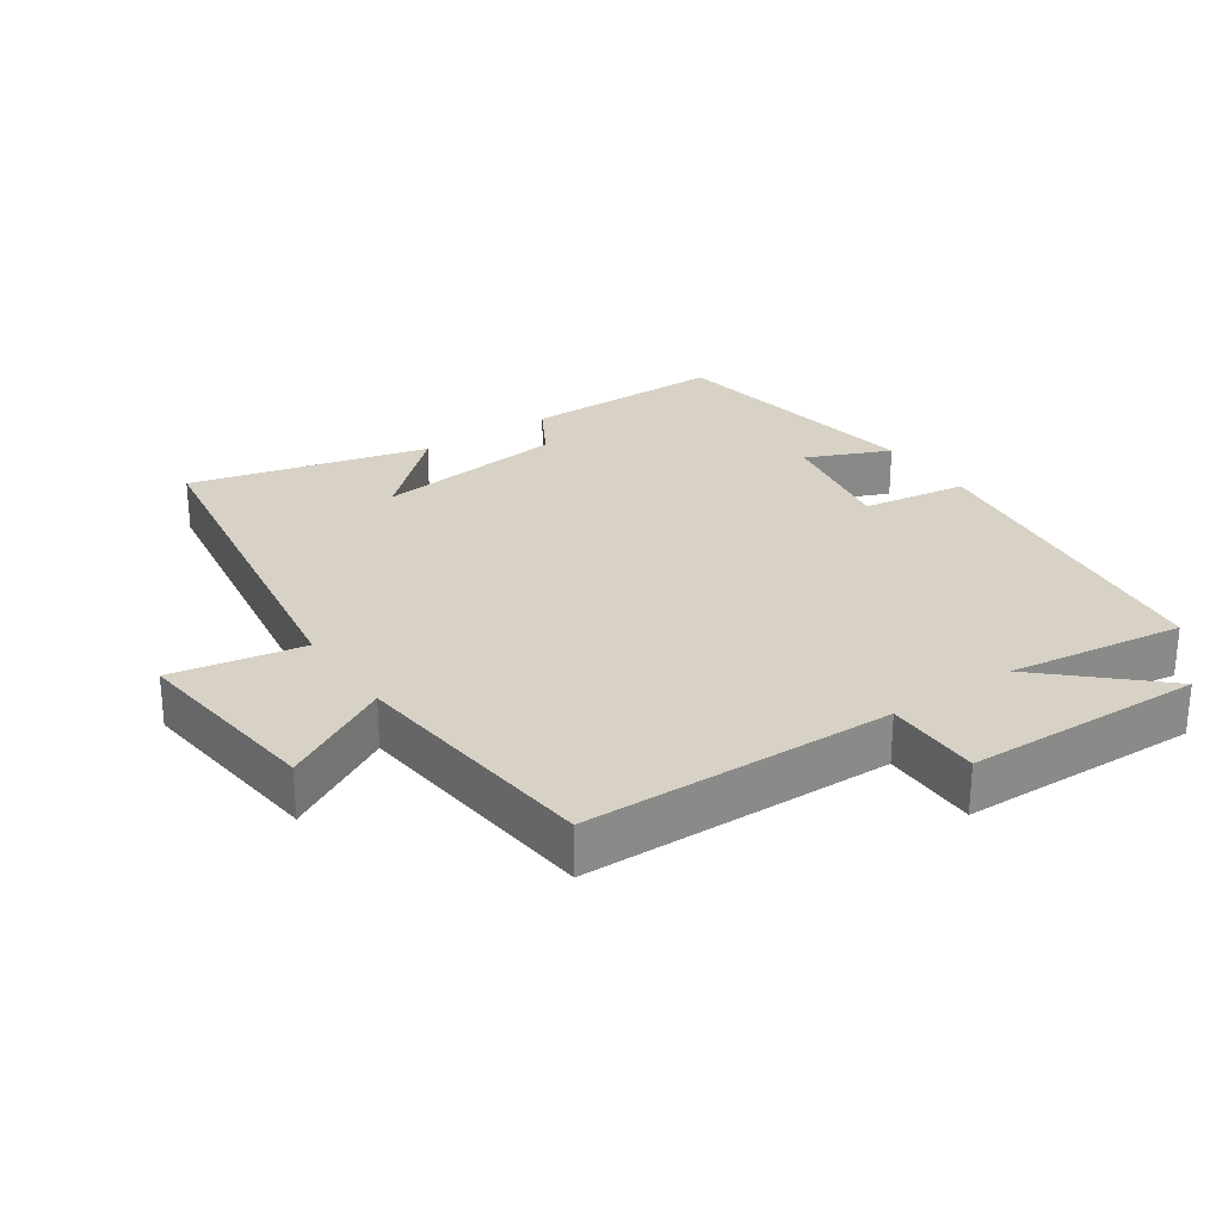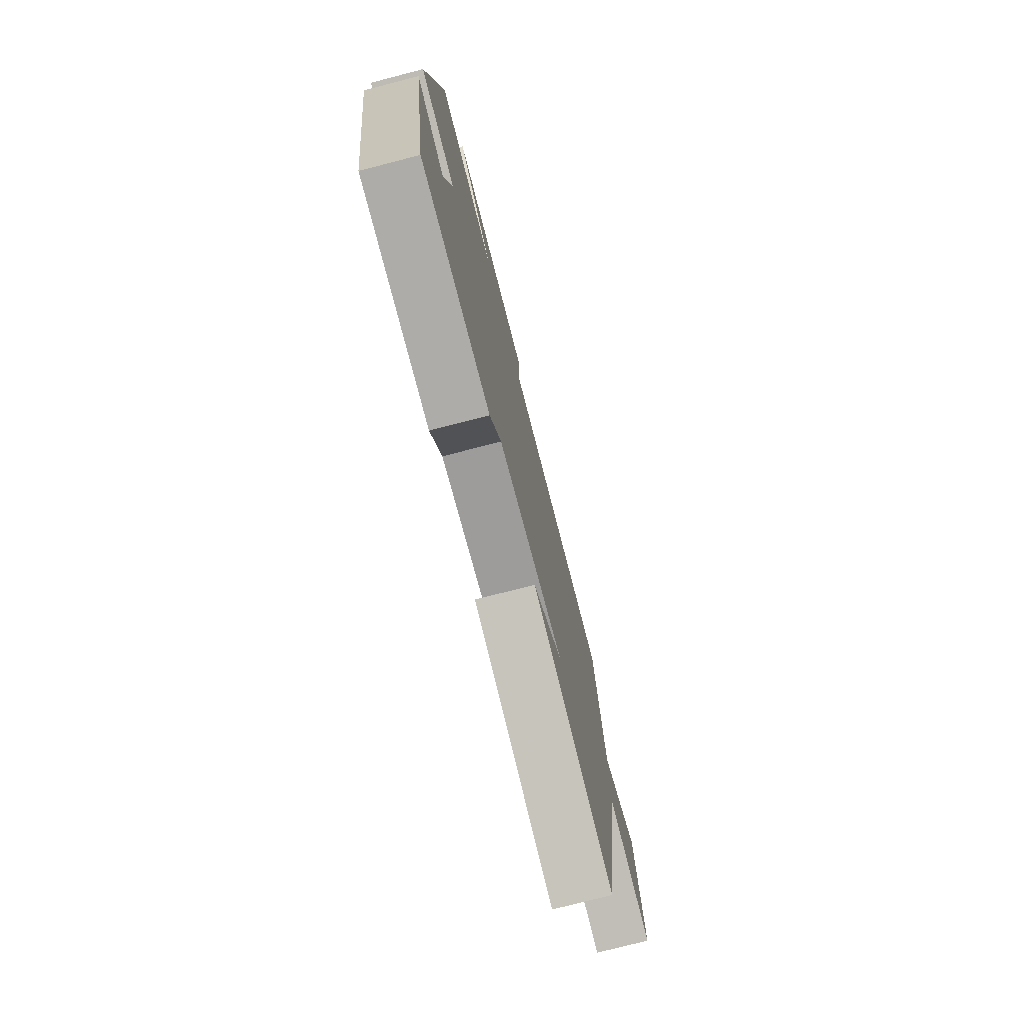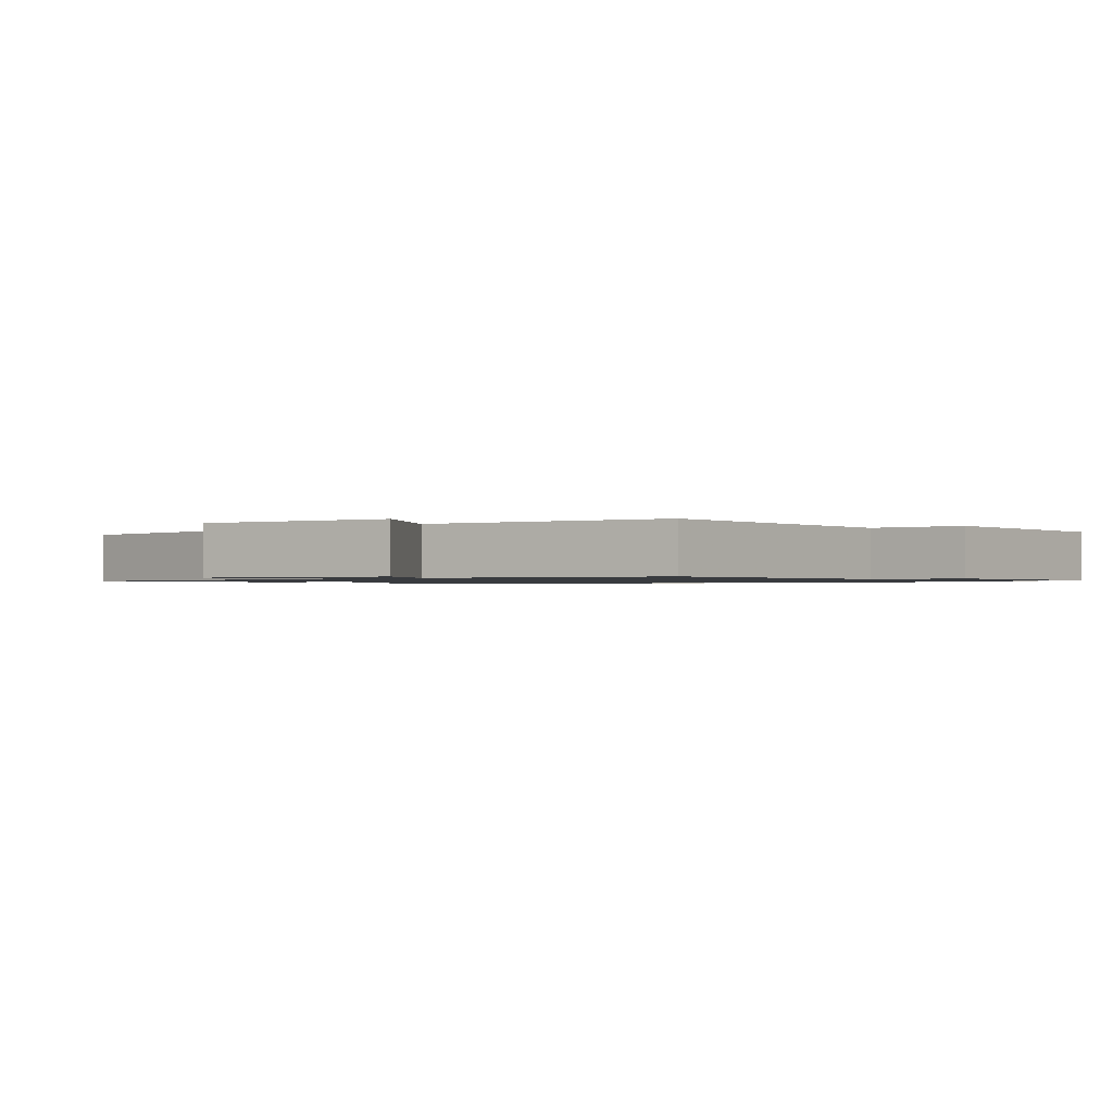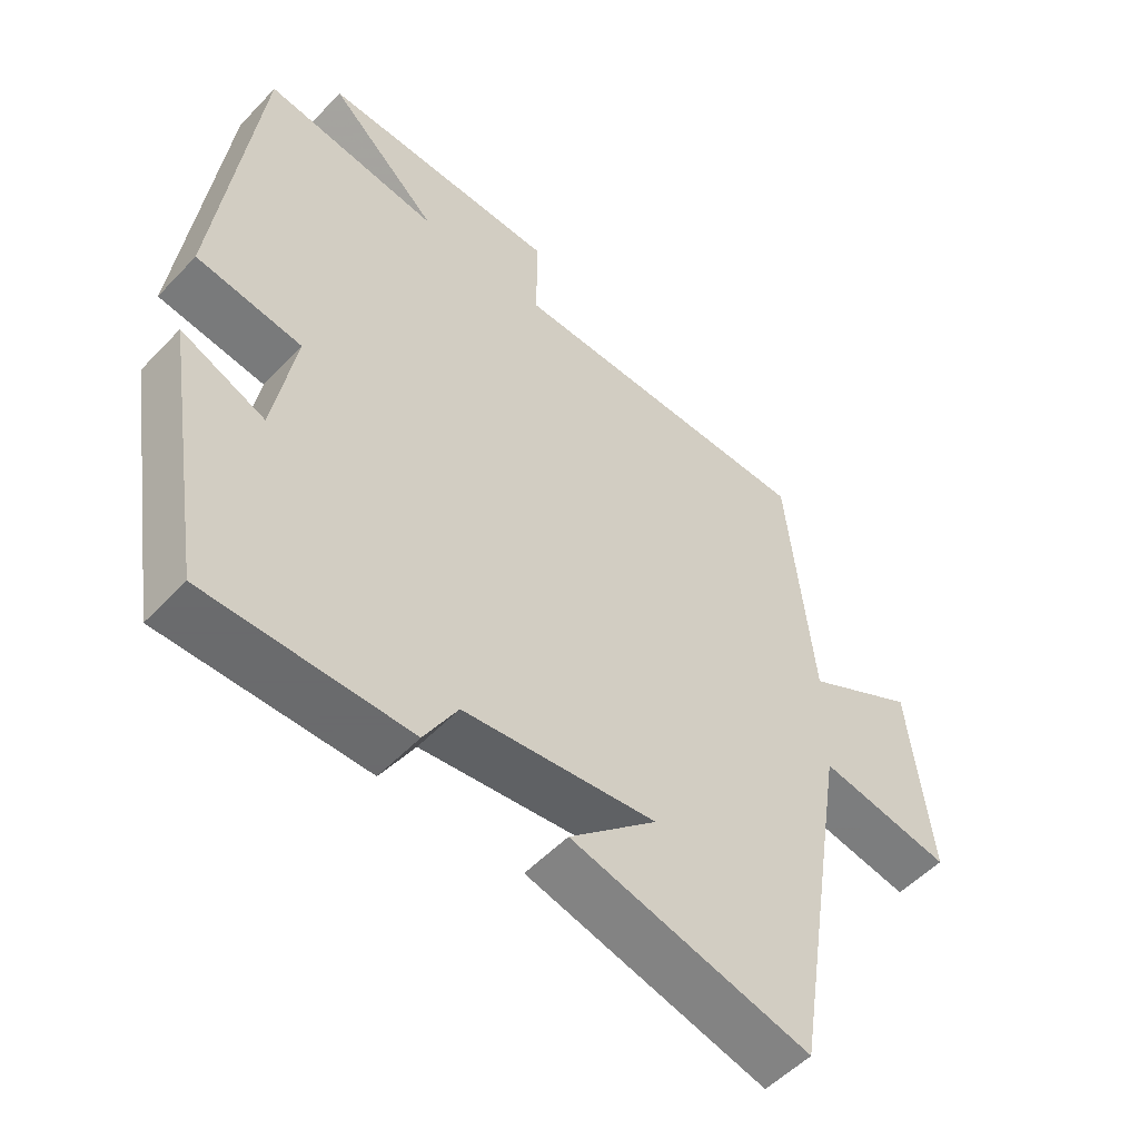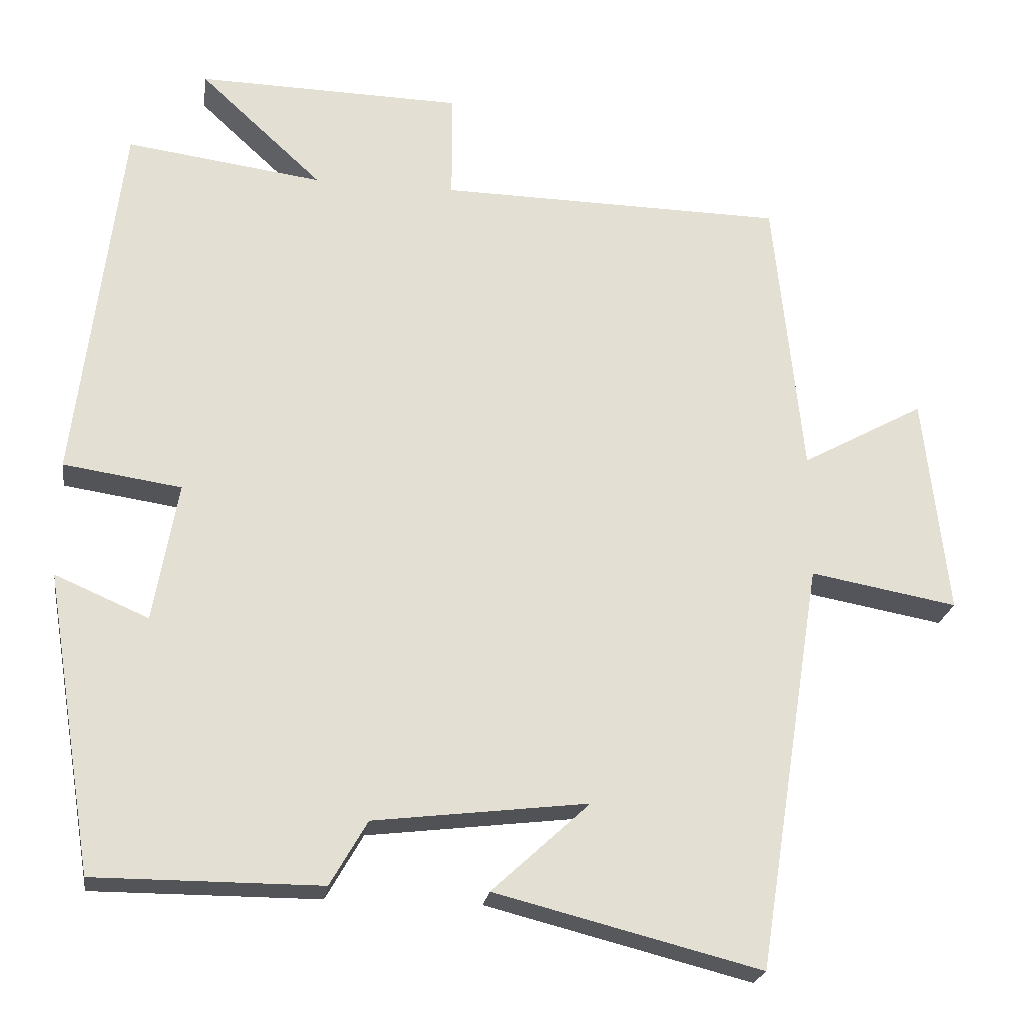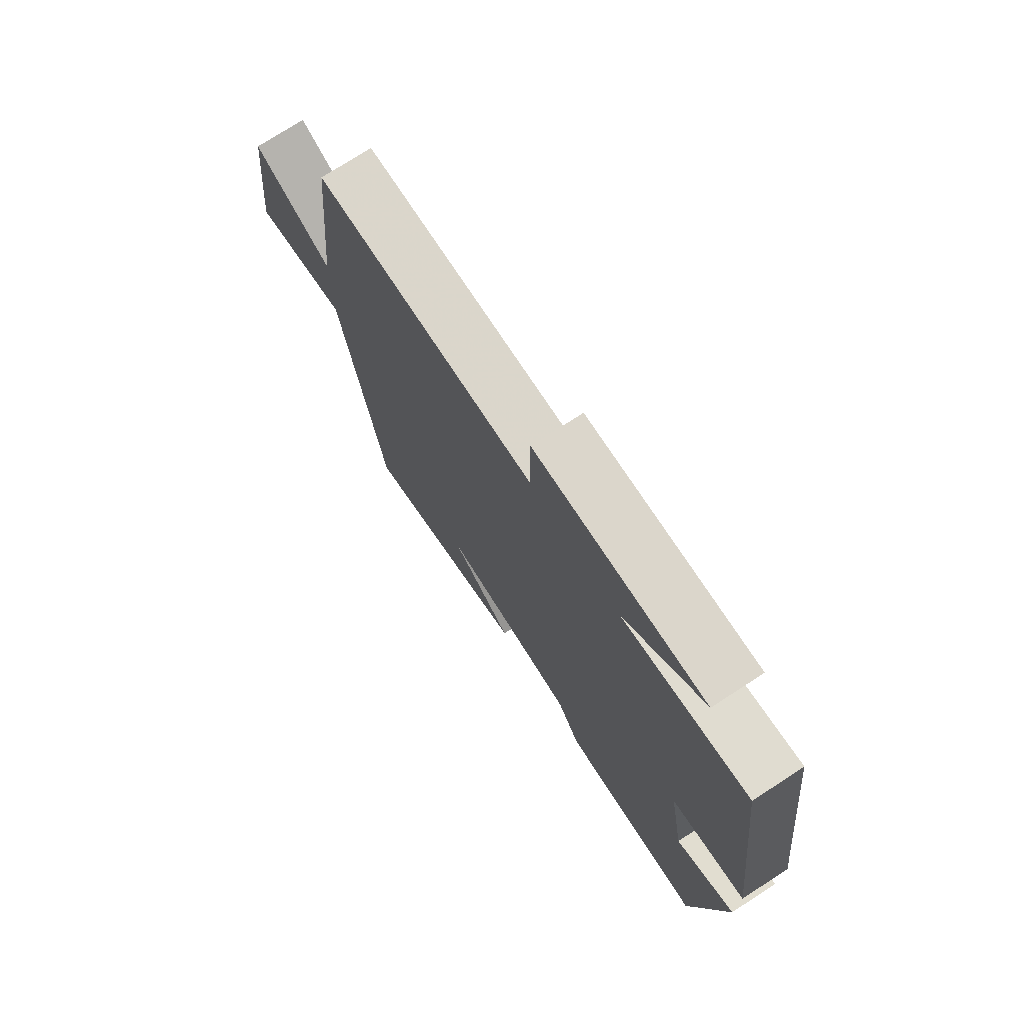
<metadata>
{"format":"obj","ext":"obj","renderer":"f3d","projection":"perspective","resolution":1024,"background":"white","views":[{"elev":27.3,"azim":-34.3,"up":"+Y"},{"elev":-76.7,"azim":104.5,"up":"+Z"},{"elev":-1.1,"azim":-52.8,"up":"+Y"},{"elev":-53.2,"azim":137.9,"up":"+Z"},{"elev":-22.8,"azim":171.7,"up":"+Z"},{"elev":74.4,"azim":57.0,"up":"+Z"}]}
</metadata>
<code>
v -0.414 0.07 -0.589
v -0.5 0.07 -0.049
v -0.694 0.07 -0.084
v -0.662 0.07 0.206
v -0.5 0.07 0.117
v -0.462 0.07 0.492
v -0.006 0.07 0.5
v -0.006 0.07 0.642
v 0.344 0.07 0.65
v 0.182 0.07 0.5
v 0.441 0.07 0.535
v 0.5 0.07 0.047
v 0.345 0.07 0.024
v 0.377 0.07 -0.16
v 0.5 0.07 -0.107
v 0.436 0.07 -0.5
v 0.138 0.07 -0.5
v 0.089 0.07 -0.415
v -0.193 0.07 -0.381
v -0.064 0.07 -0.5
v -0.414 0 -0.589
v -0.5 0 -0.049
v -0.694 0 -0.084
v -0.662 0 0.206
v -0.5 0 0.117
v -0.462 0 0.492
v -0.006 0 0.5
v -0.006 0 0.642
v 0.344 0 0.65
v 0.182 0 0.5
v 0.441 0 0.535
v 0.5 0 0.047
v 0.345 0 0.024
v 0.377 0 -0.16
v 0.5 0 -0.107
v 0.436 0 -0.5
v 0.138 0 -0.5
v 0.089 0 -0.415
v -0.193 0 -0.381
v -0.064 0 -0.5
f 19 20 1
f 16 17 18
f 15 16 18
f 14 15 18
f 13 14 18 19
f 10 11 12 13
f 10 13 19
f 7 8 9 10
f 19 1 2
f 10 19 2
f 7 10 2
f 6 7 2
f 5 6 2
f 2 3 4 5
f 21 40 39
f 38 37 36
f 38 36 35
f 38 35 34
f 39 38 34 33
f 33 32 31 30
f 39 33 30
f 30 29 28 27
f 22 21 39
f 22 39 30
f 22 30 27
f 22 27 26
f 22 26 25
f 25 24 23 22
f 1 21 22 2
f 2 22 23 3
f 3 23 24 4
f 4 24 25 5
f 5 25 26 6
f 6 26 27 7
f 7 27 28 8
f 8 28 29 9
f 9 29 30 10
f 10 30 31 11
f 11 31 32 12
f 12 32 33 13
f 13 33 34 14
f 14 34 35 15
f 15 35 36 16
f 16 36 37 17
f 17 37 38 18
f 18 38 39 19
f 19 39 40 20
f 20 40 21 1

</code>
